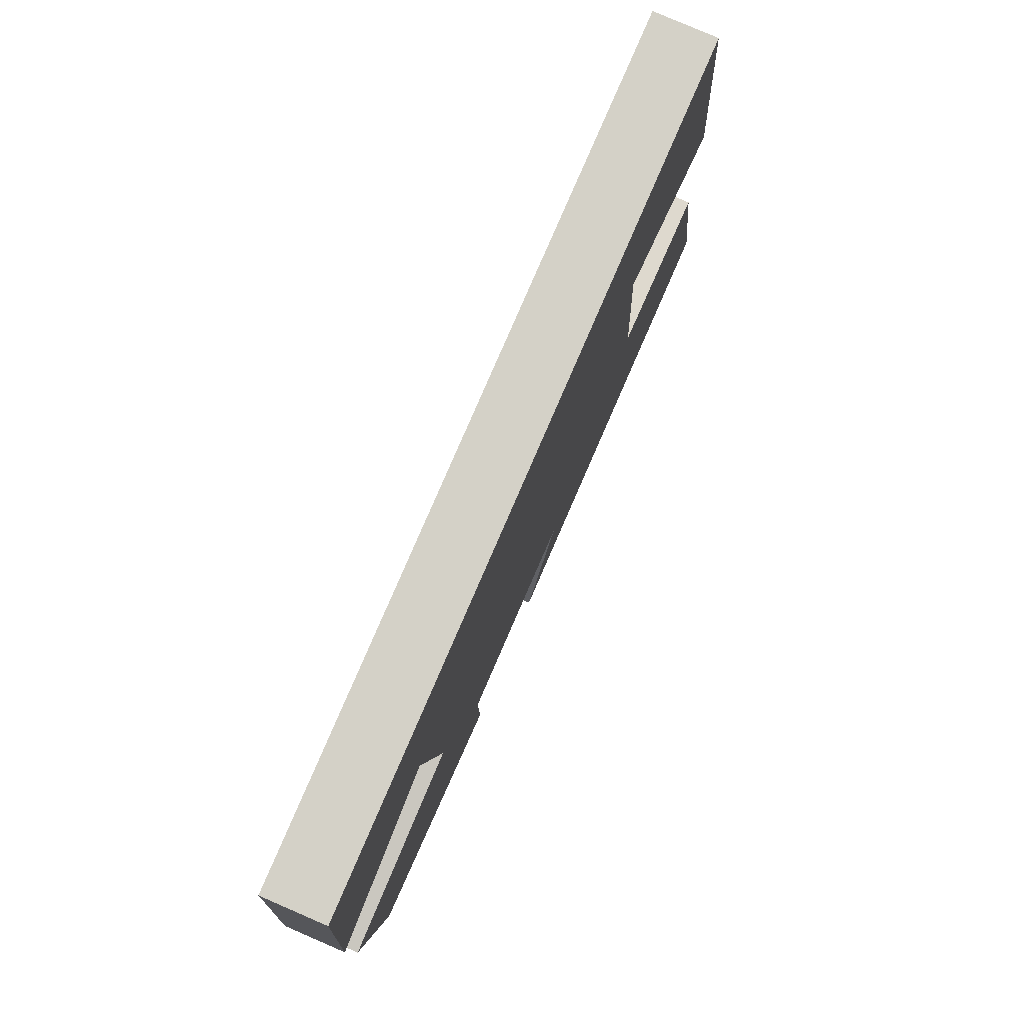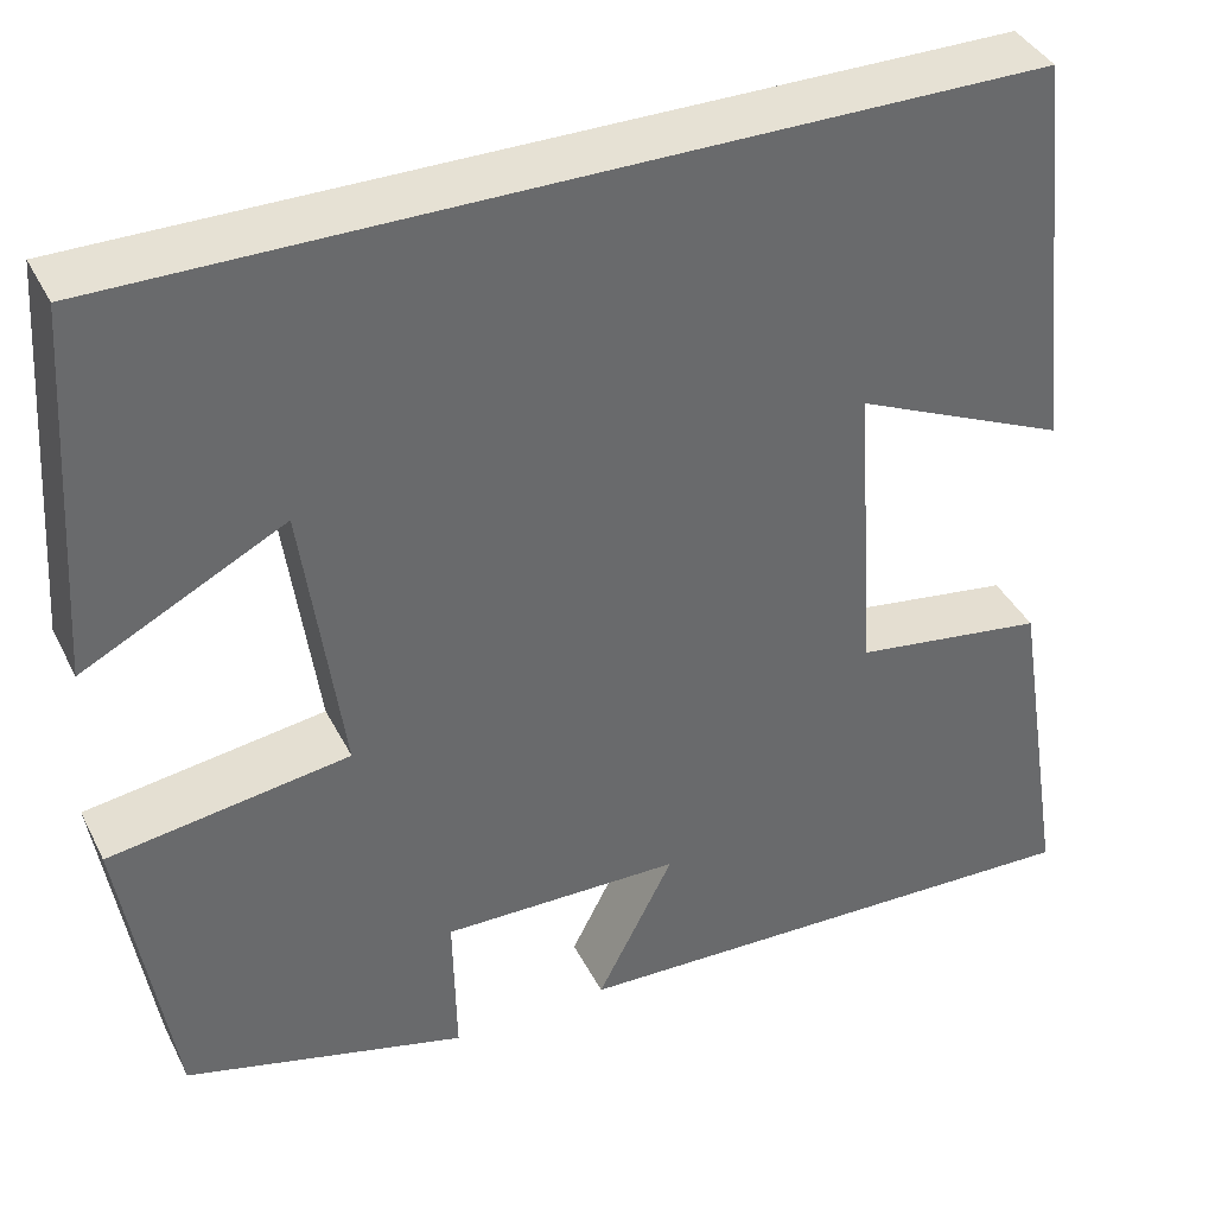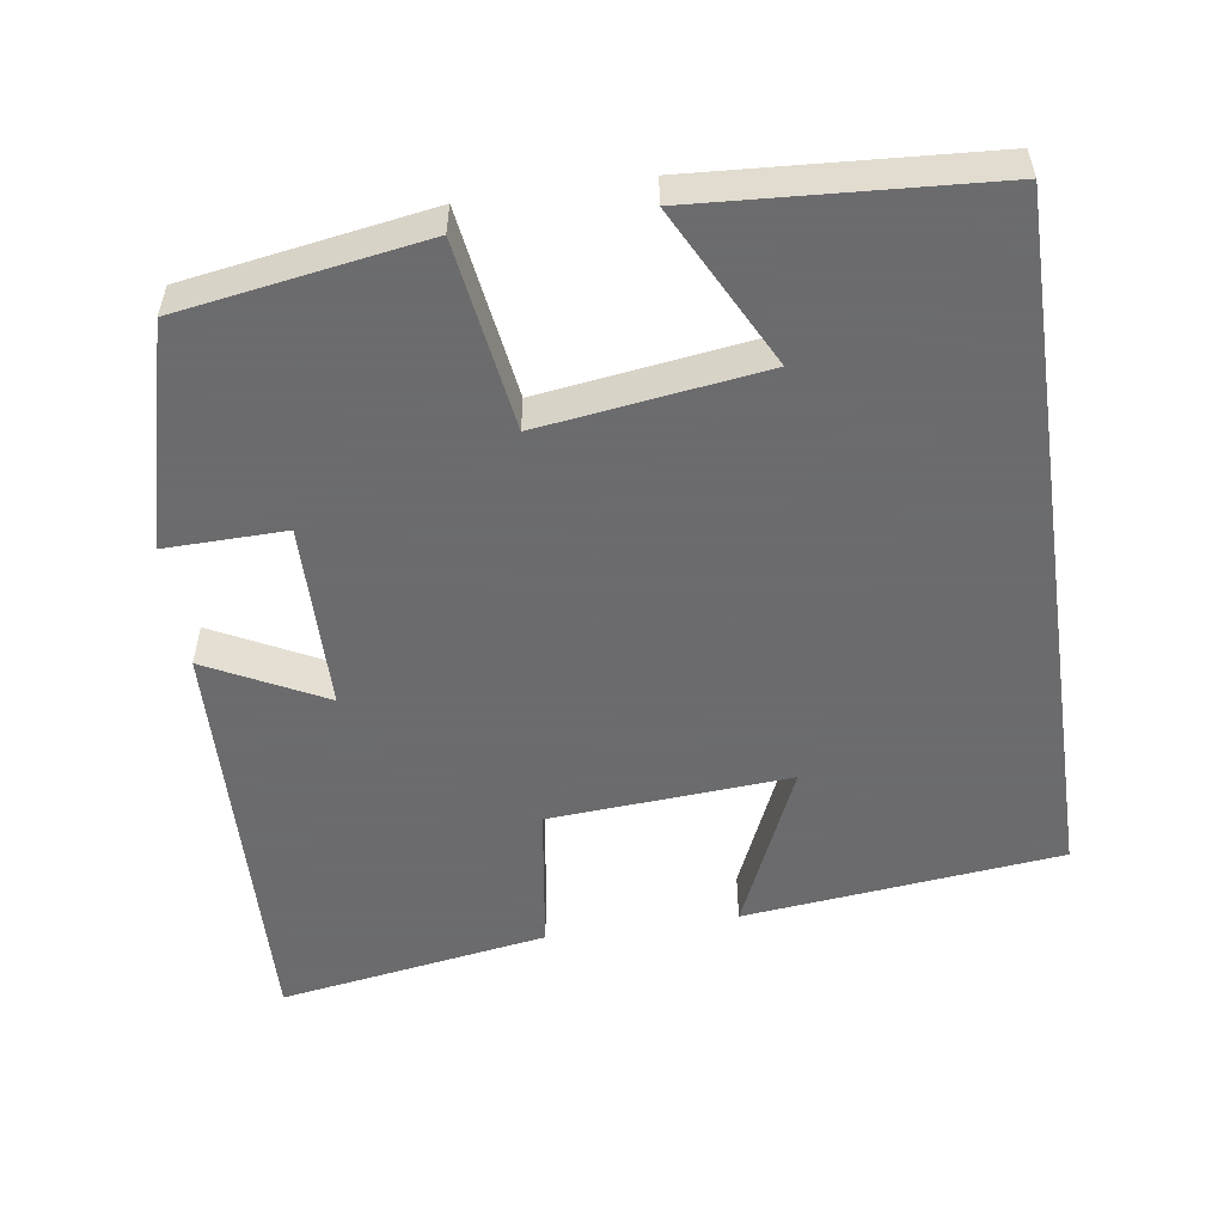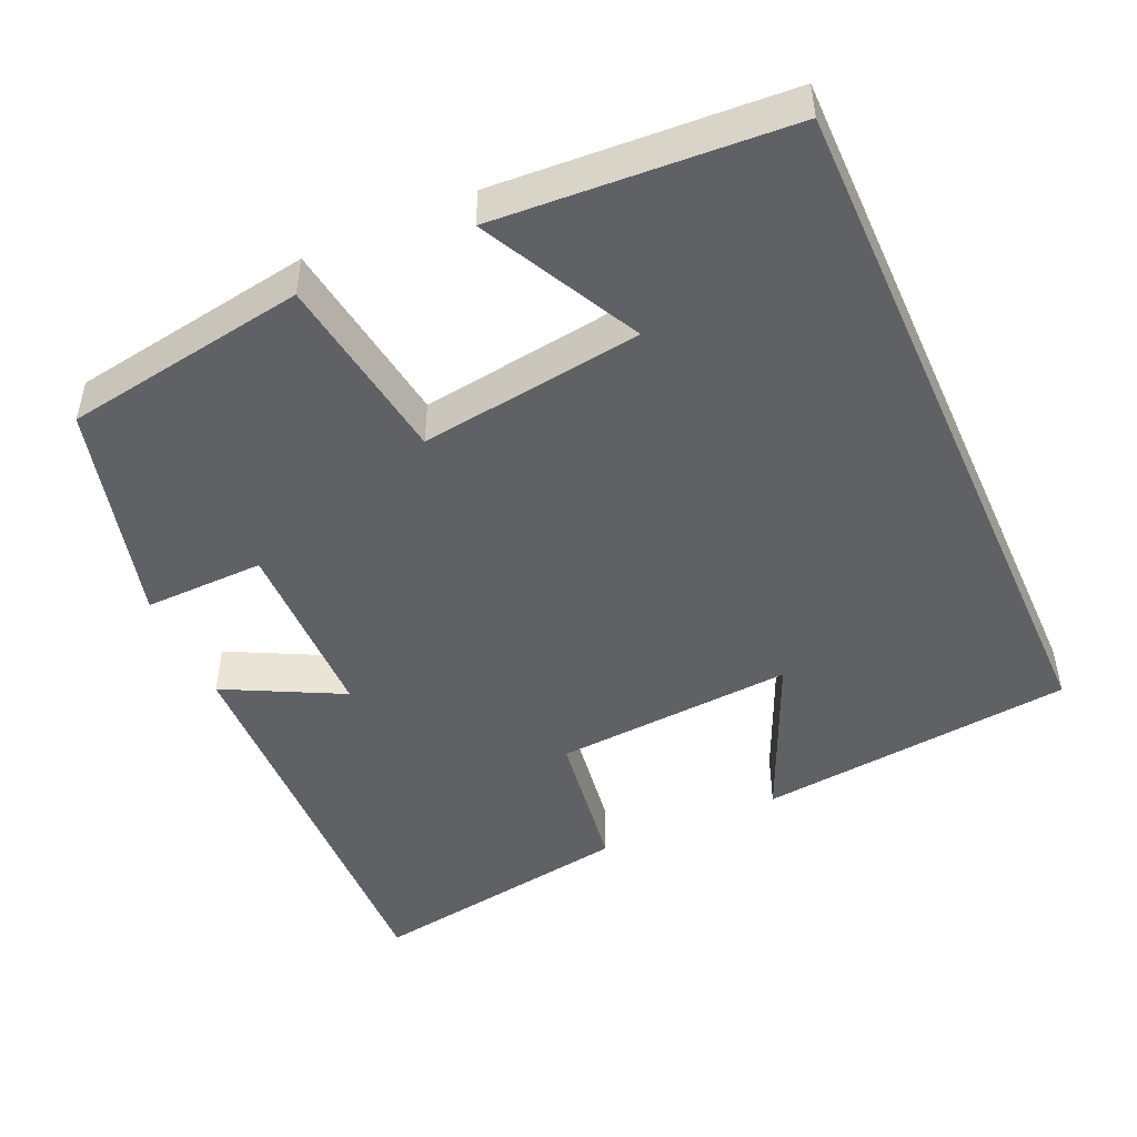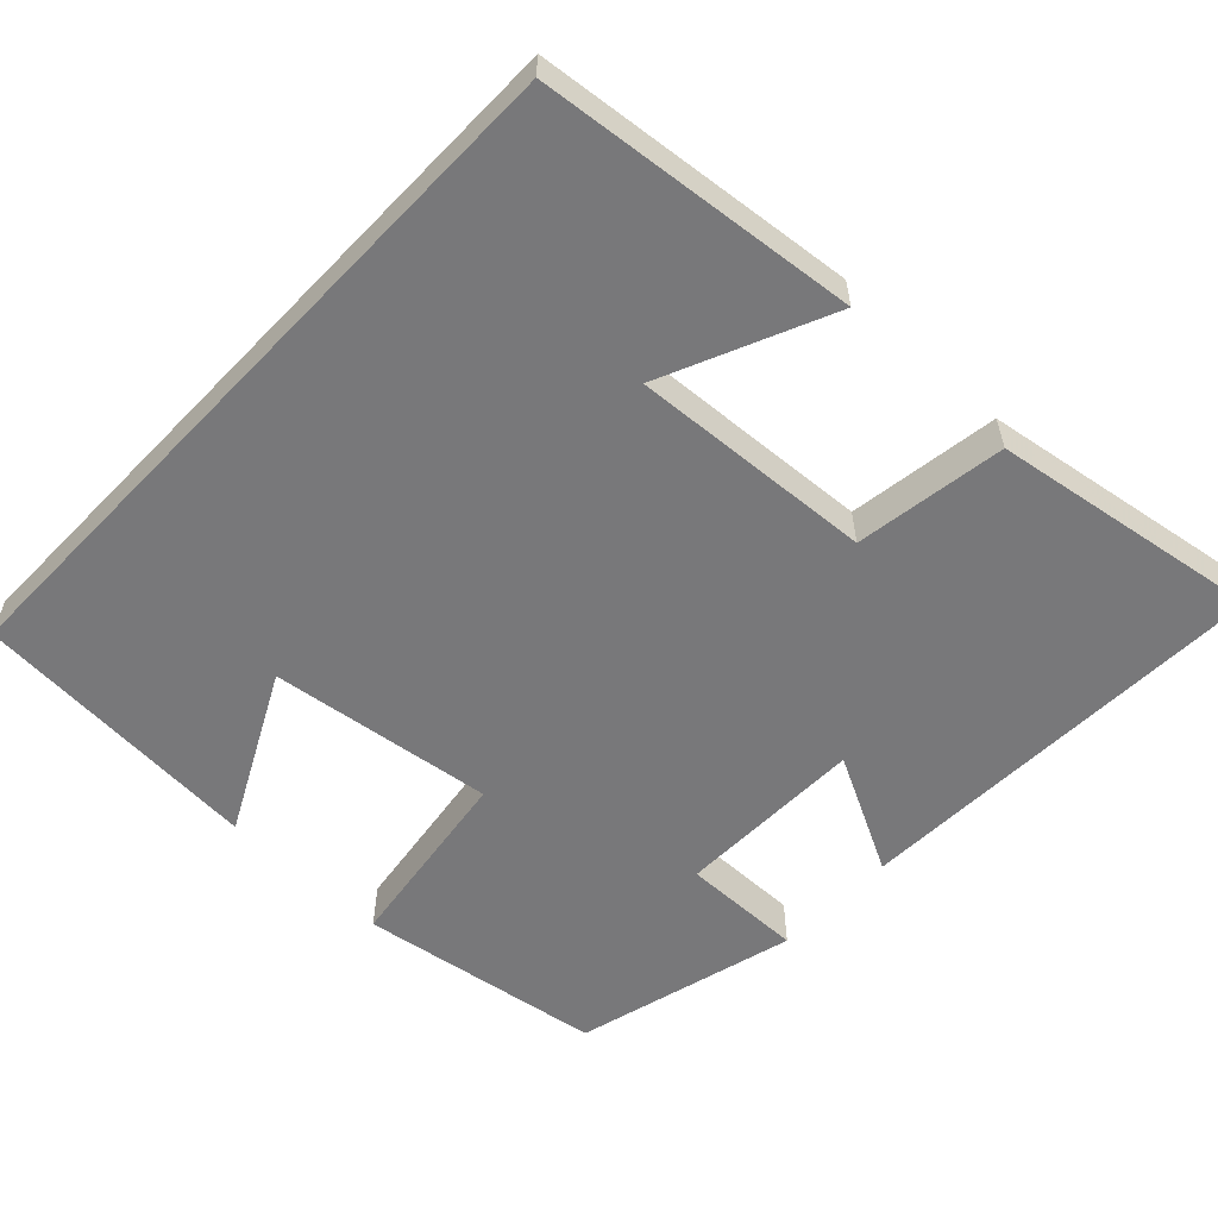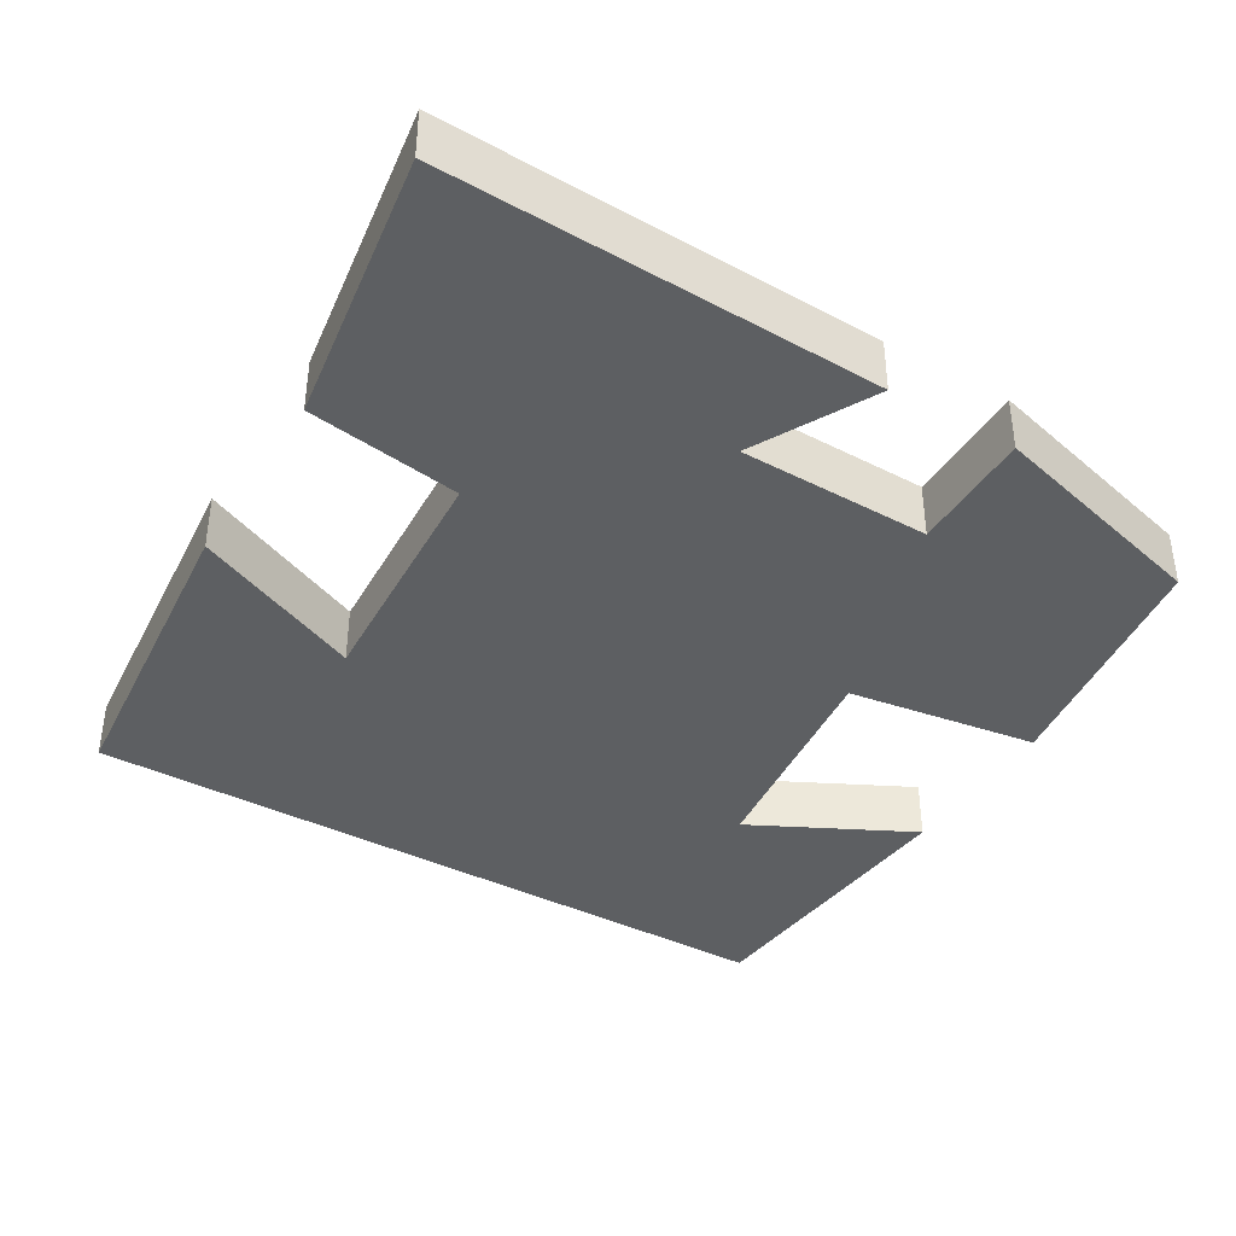
<metadata>
{"format":"obj","ext":"obj","renderer":"f3d","projection":"perspective","resolution":1024,"background":"white","views":[{"elev":79.8,"azim":-66.6,"up":"+Z"},{"elev":39.1,"azim":-24.7,"up":"+Z"},{"elev":-53.5,"azim":-81.6,"up":"+Y"},{"elev":-47.7,"azim":-65.8,"up":"+Y"},{"elev":-57.5,"azim":46.3,"up":"+Y"},{"elev":-39.5,"azim":148.7,"up":"+Y"}]}
</metadata>
<code>
v -0.475 0.07 0.5
v 0.455 0.07 0.5
v 0.5 0.07 0.083
v 0.281 0.07 0.18
v 0.303 0.07 -0.136
v 0.5 0.07 -0.165
v 0.557 0.07 -0.519
v 0.005 0.07 -0.5
v 0.084 0.07 -0.346
v -0.162 0.07 -0.342
v -0.159 0.07 -0.5
v -0.449 0.07 -0.423
v -0.5 0.07 -0.104
v -0.253 0.07 -0.068
v -0.293 0.07 0.224
v -0.5 0.07 0.118
v -0.475 0 0.5
v 0.455 0 0.5
v 0.5 0 0.083
v 0.281 0 0.18
v 0.303 0 -0.136
v 0.5 0 -0.165
v 0.557 0 -0.519
v 0.005 0 -0.5
v 0.084 0 -0.346
v -0.162 0 -0.342
v -0.159 0 -0.5
v -0.449 0 -0.423
v -0.5 0 -0.104
v -0.253 0 -0.068
v -0.293 0 0.224
v -0.5 0 0.118
f 15 16 1
f 12 13 14
f 11 12 14
f 10 11 14
f 9 10 14 15
f 7 8 9
f 6 7 9
f 5 6 9
f 9 15 1
f 5 9 1
f 4 5 1
f 2 3 4
f 1 2 4
f 17 32 31
f 30 29 28
f 30 28 27
f 30 27 26
f 31 30 26 25
f 25 24 23
f 25 23 22
f 25 22 21
f 17 31 25
f 17 25 21
f 17 21 20
f 20 19 18
f 20 18 17
f 1 17 18 2
f 2 18 19 3
f 3 19 20 4
f 4 20 21 5
f 5 21 22 6
f 6 22 23 7
f 7 23 24 8
f 8 24 25 9
f 9 25 26 10
f 10 26 27 11
f 11 27 28 12
f 12 28 29 13
f 13 29 30 14
f 14 30 31 15
f 15 31 32 16
f 16 32 17 1

</code>
